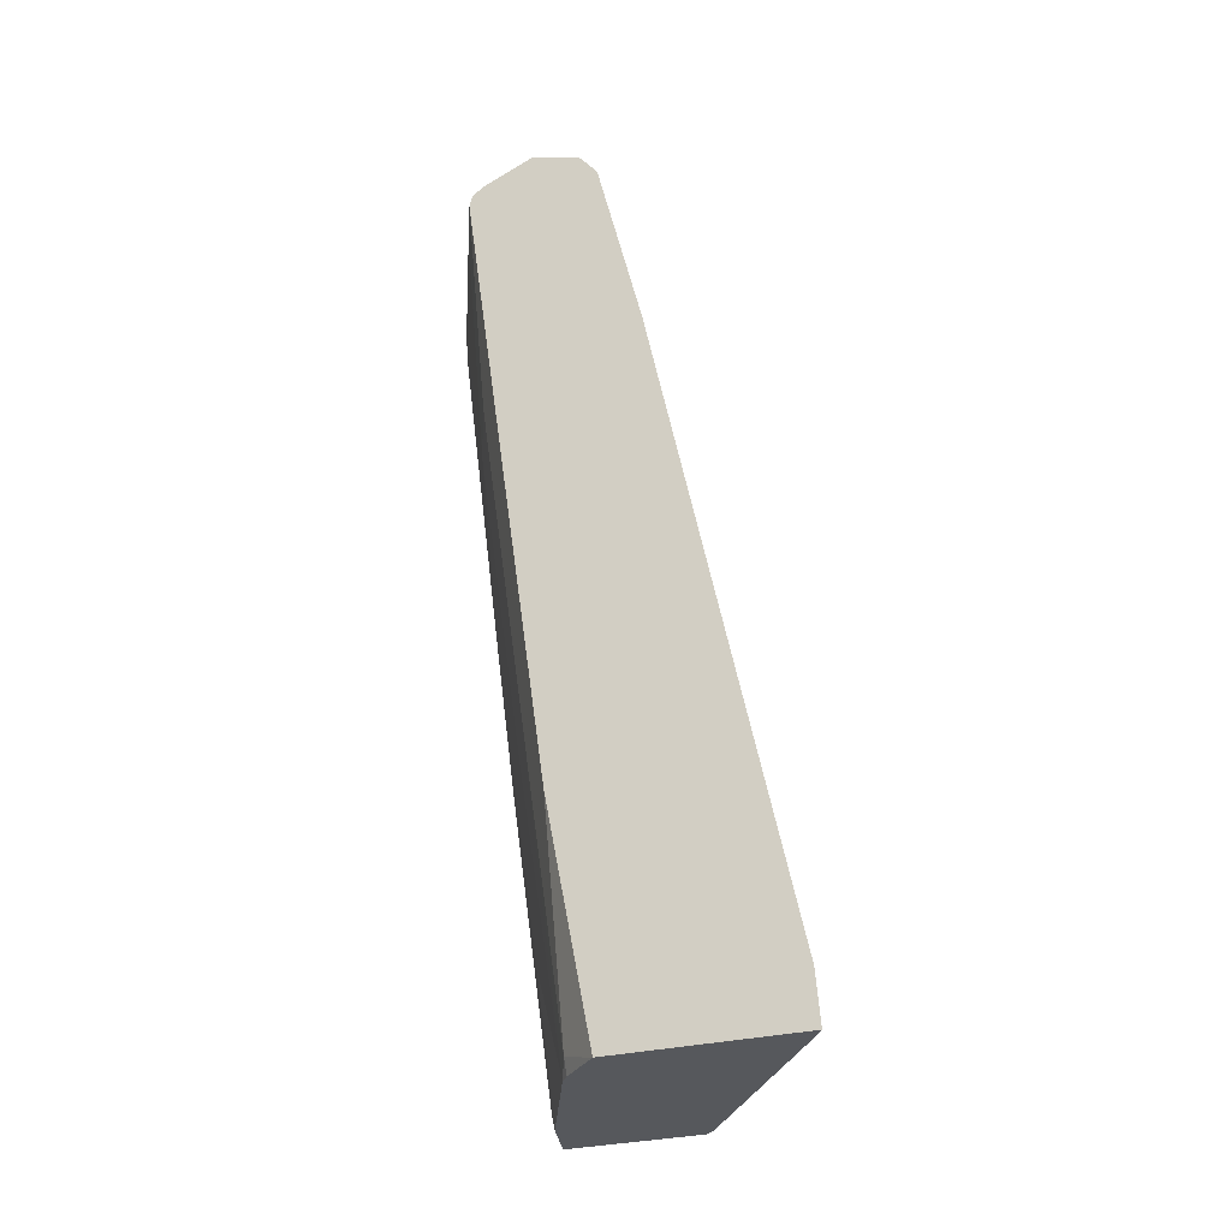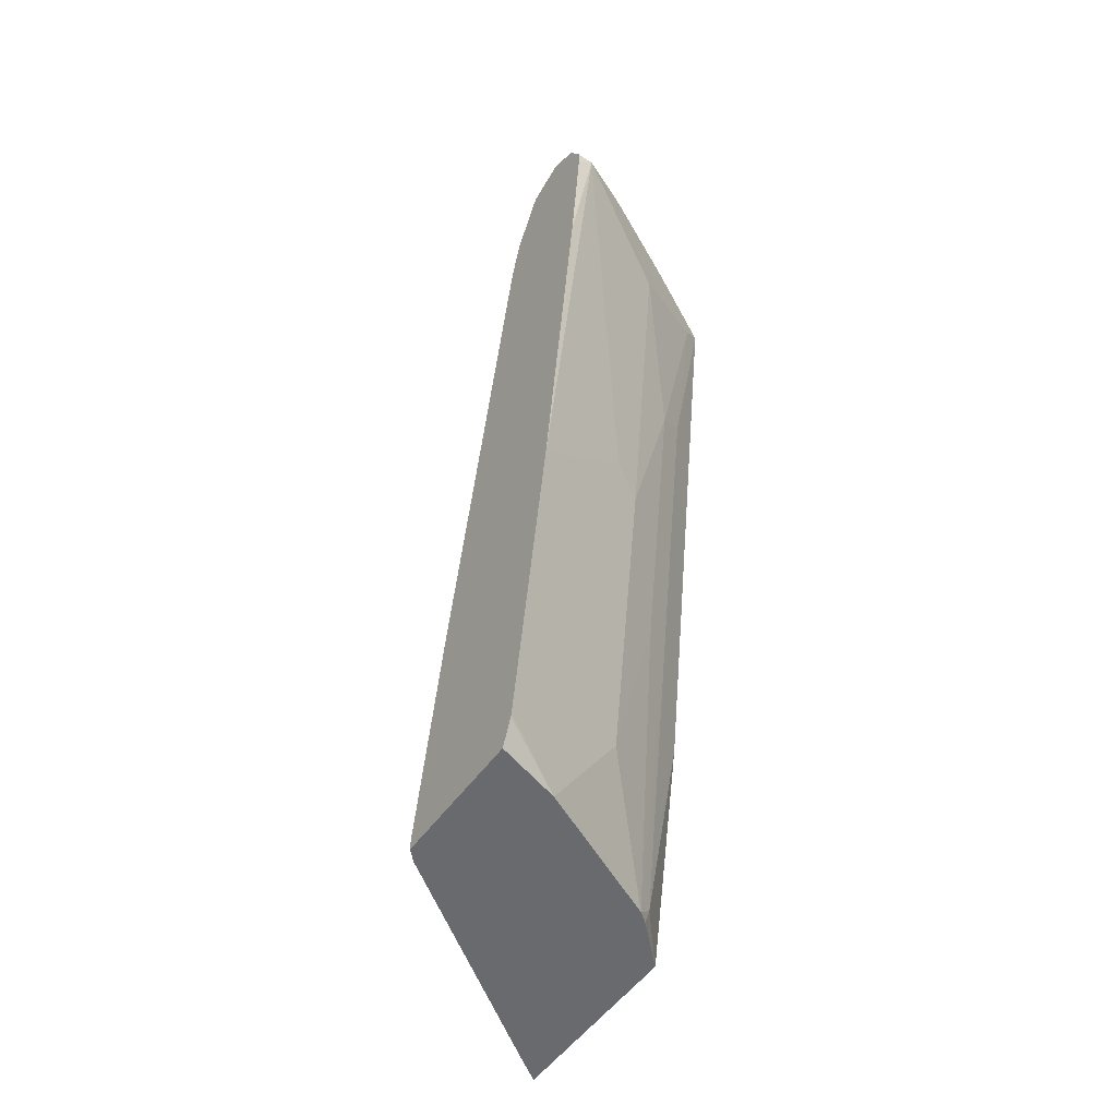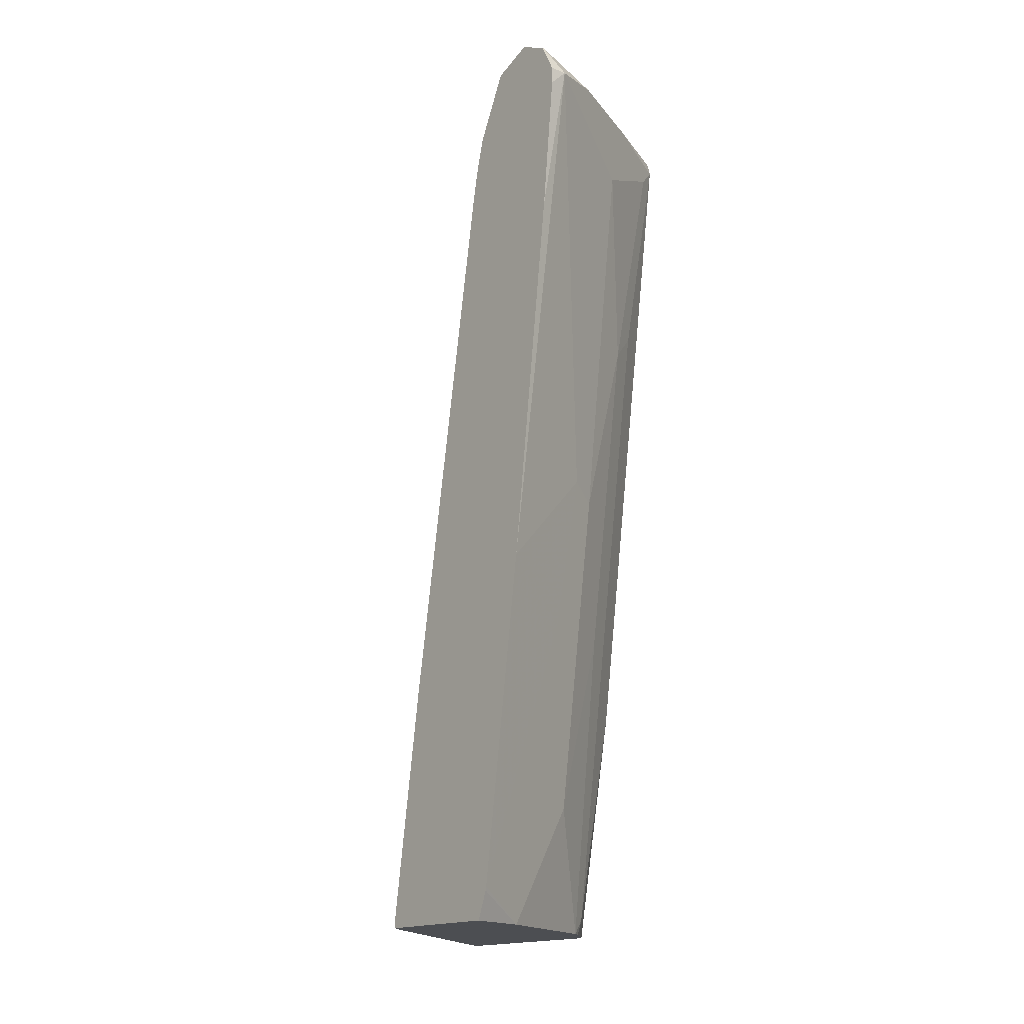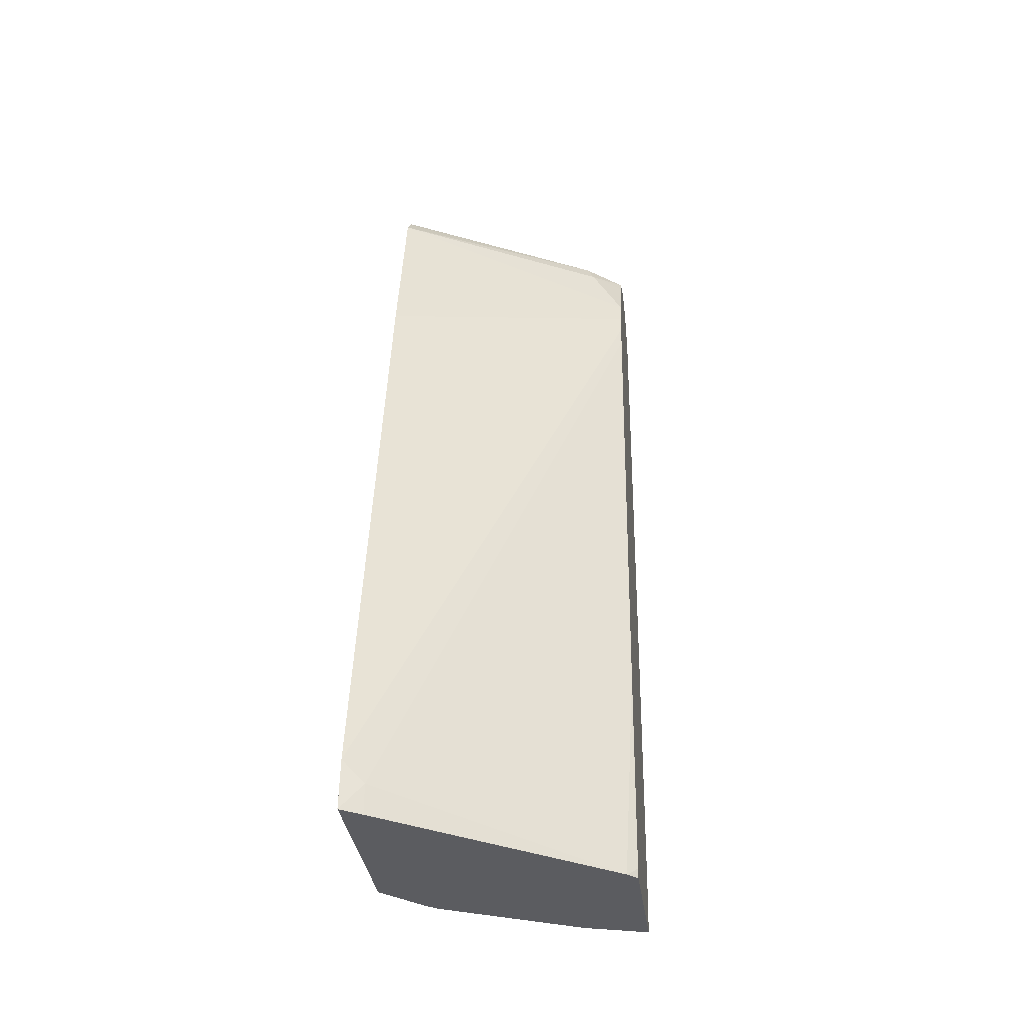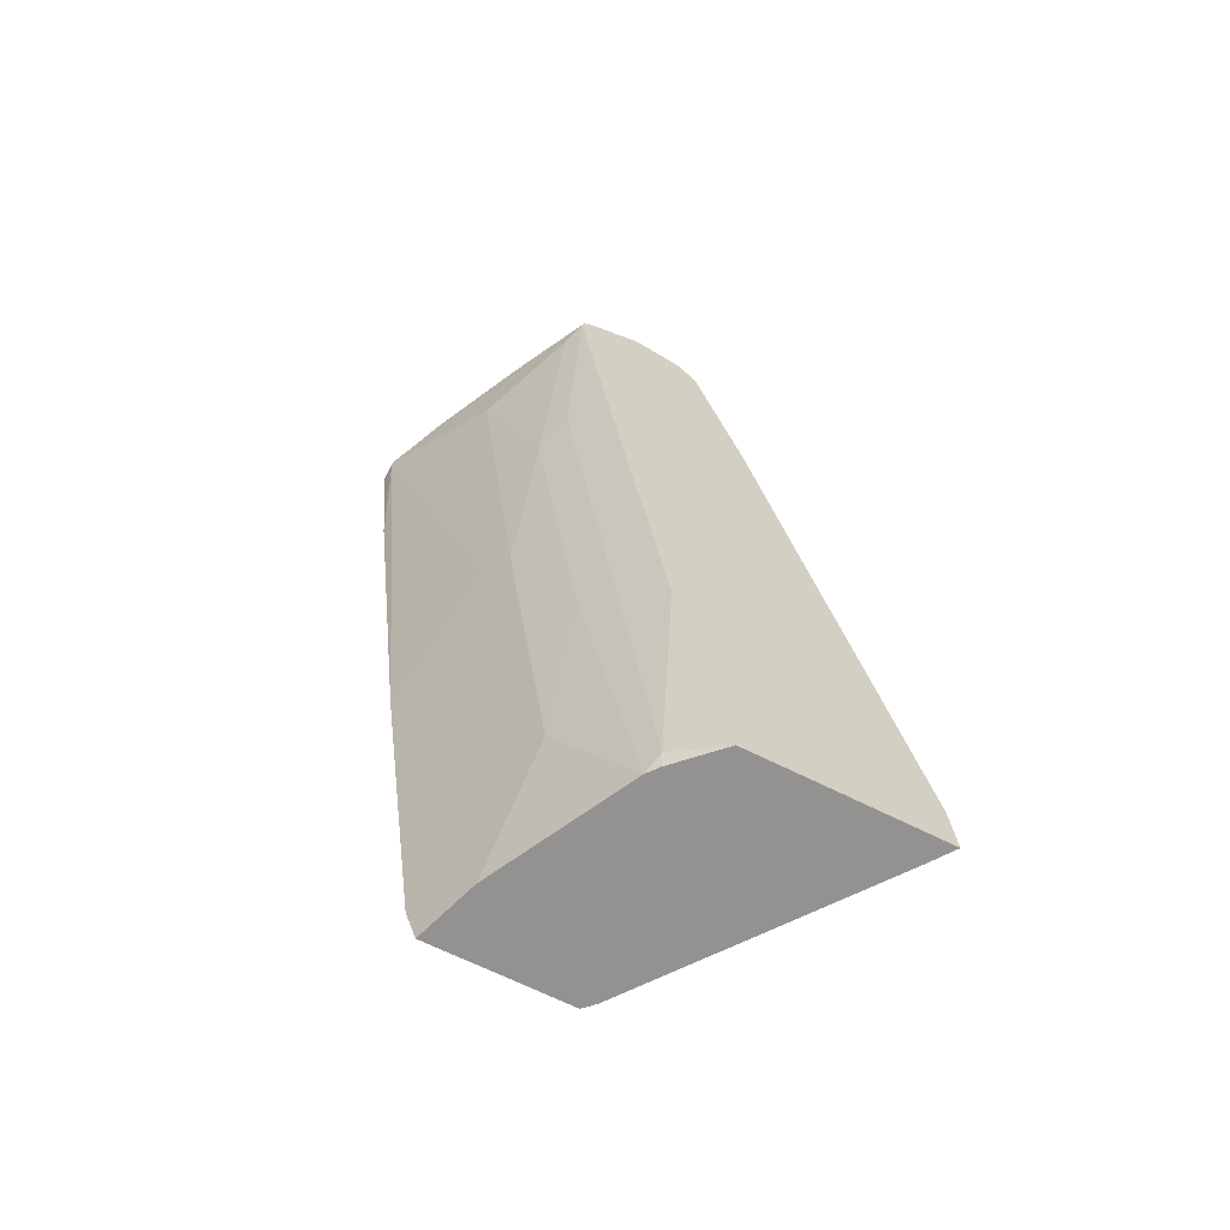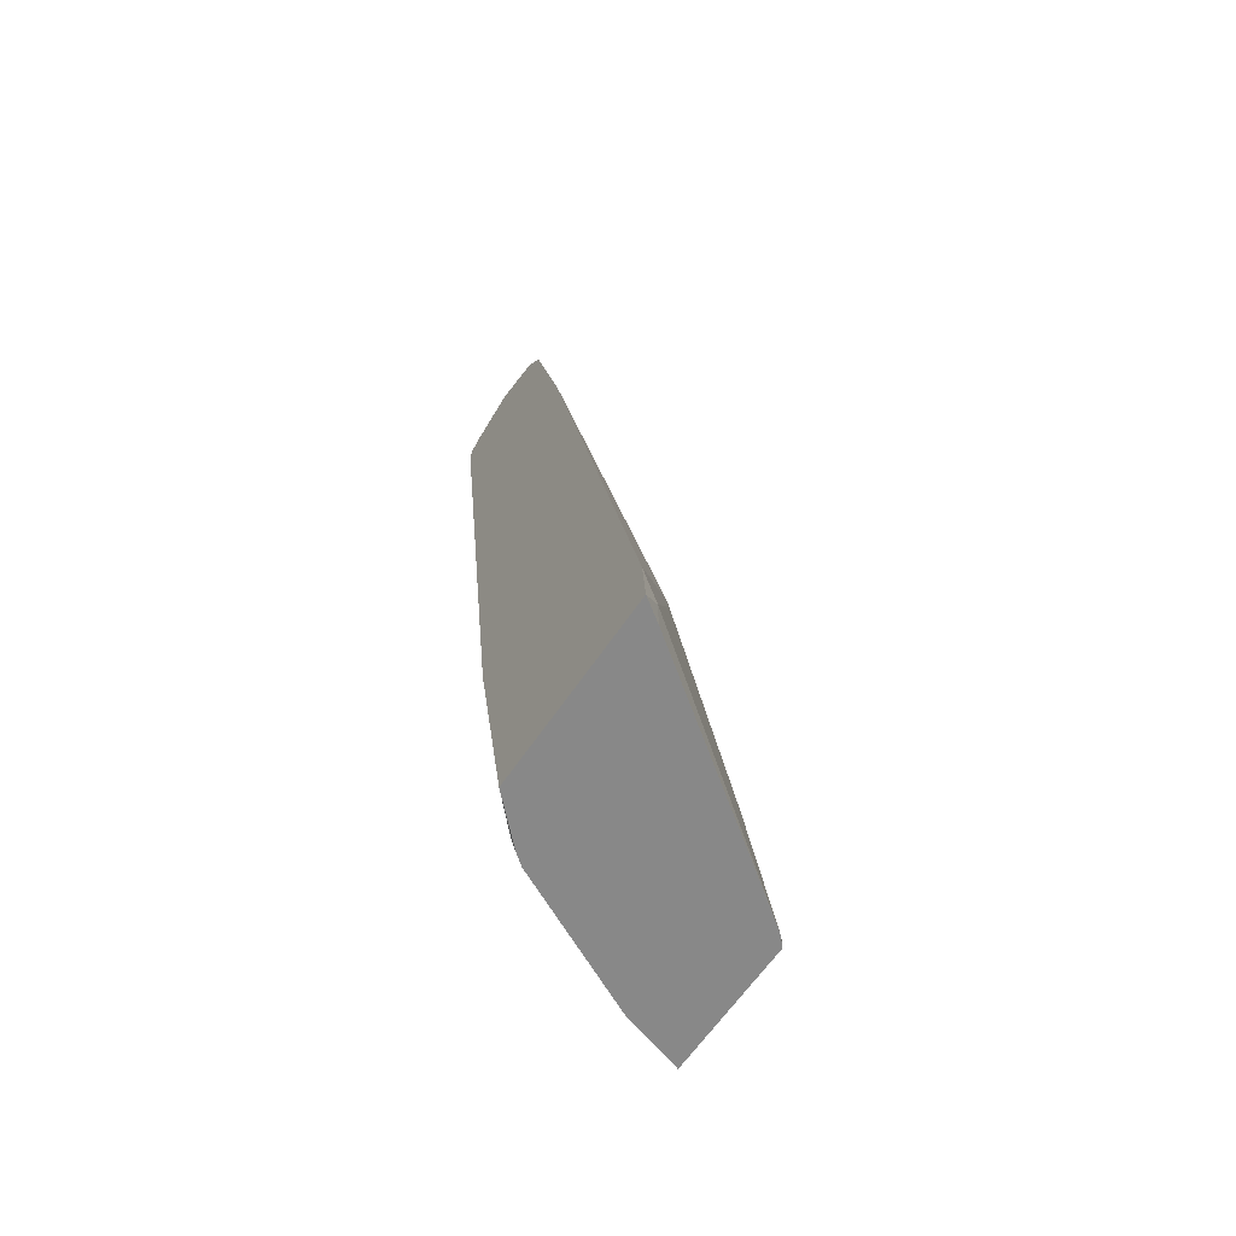
<metadata>
{"format":"obj","ext":"obj","renderer":"f3d","projection":"perspective","resolution":1024,"background":"white","views":[{"elev":-27.9,"azim":112.8,"up":"+Y"},{"elev":-53.0,"azim":-34.8,"up":"+Y"},{"elev":-16.8,"azim":-39.2,"up":"+Y"},{"elev":-34.6,"azim":-172.4,"up":"+Y"},{"elev":-66.5,"azim":63.1,"up":"+Y"},{"elev":-62.8,"azim":146.0,"up":"+Y"}]}
</metadata>
<code>
v 0.2531 0.6327 0.6959
v 0.4007 0.6221 0.6221
v 0.4148 0.6362 0.615
v 0.3585 0.6432 0.6432
v 0.2952 0.6432 0.6748
v 0.2689 0.6484 0.6801
v 0.2425 0.6537 0.6854
v 0.2409 0.6327 0.6959
v 0.2409 0.6205 0.6959
v 0.2409 0.528 0.6862
v 0.2409 0.275 0.6545
v 0.3163 0.348 0.6326
v 0.3374 0.5904 0.6537
v 0.369 0.4639 0.6221
v 0.3901 0.485 0.6116
v 0.4148 0.6445 0.6129
v 0.4148 0.4148 0.5834
v 0.4148 0.6501 0.6046
v 0.3796 0.6643 0.601
v 0.3163 0.6643 0.6326
v 0.2531 0.6643 0.6643
v 0.2409 0.6545 0.6838
v 0.2409 0.6537 0.6854
v 0.2409 0.05357 0.6229
v 0.3058 0.2425 0.6221
v 0.3374 0.3374 0.6221
v 0.369 0.2425 0.5905
v 0.3797 0.03178 0.5535
v 0.3901 0.2636 0.5799
v 0.4148 0.1934 0.5518
v 0.4148 0.6636 0.5686
v 0.406 0.659 0.5957
v 0.4112 0.6643 0.5694
v 0.2409 0.6643 0.6643
v 0.2409 0.05085 0.6223
v 0.2847 0.03178 0.601
v 0.3374 0.116 0.5905
v 0.3163 0.1266 0.601
v 0.3269 0.03178 0.5799
v 0.3873 0.03178 0.5476
v 0.3901 0.04218 0.5483
v 0.4148 0.03178 0.5201
v 0.4148 0.6533 0.5342
v 0.3479 0.6643 0.601
v 0.2847 0.6643 0.6326
v 0.2689 0.6564 0.6168
v 0.2409 0.6529 0.6367
v 0.2409 0.03178 0.615
v 0.4148 0.03178 0.3908
v 0.4148 0.6492 0.5306
v 0.4148 0.6362 0.5201
v 0.2636 0.6432 0.6116
v 0.2409 0.6448 0.6326
v 0.2409 0.03178 0.5201
v 0.4148 0.06688 0.3936
v 0.4007 0.03178 0.4007
v 0.4007 0.05277 0.4007
v 0.2409 0.5906 0.6104
v 0.2409 0.608 0.615
v 0.4148 0.5097 0.4885
v 0.248 0.03178 0.5128
v 0.2409 0.03865 0.5201
v 0.2409 0.5754 0.6071
v 0.2409 0.1959 0.5438
v 0.2409 0.5587 0.604
f 28 39 36
f 27 37 28
f 28 37 39
f 28 36 48
f 28 42 40
f 28 54 61
f 28 61 56
f 28 56 49
f 28 49 42
f 24 38 25
f 28 40 41
f 28 48 54
f 24 37 38
f 19 44 45
f 24 35 36
f 21 34 22
f 19 21 20
f 19 34 21
f 19 45 34
f 19 33 44
f 19 32 33
f 18 32 19
f 18 31 32
f 15 30 17
f 15 29 30
f 15 28 29
f 28 41 29
f 14 28 15
f 24 36 37
f 29 41 30
f 46 52 47
f 31 33 32
f 14 27 28
f 61 62 64
f 58 60 63
f 57 65 63
f 57 64 65
f 57 61 64
f 56 61 57
f 55 63 60
f 55 57 63
f 54 62 61
f 52 59 53
f 51 60 58
f 51 59 52
f 51 58 59
f 49 57 55
f 49 56 57
f 47 52 53
f 46 51 52
f 46 50 51
f 43 45 44
f 43 46 45
f 43 50 46
f 40 42 41
f 36 39 37
f 35 48 36
f 34 46 47
f 34 45 46
f 33 43 44
f 31 43 33
f 30 41 42
f 14 37 27
f 8 11 10
f 13 26 14
f 3 31 18
f 3 43 31
f 3 50 43
f 3 51 50
f 3 60 51
f 3 55 60
f 3 49 55
f 3 42 49
f 3 30 42
f 3 17 30
f 3 15 17
f 3 16 4
f 2 15 3
f 3 18 16
f 2 14 15
f 1 13 2
f 1 12 13
f 1 10 11
f 1 9 10
f 1 8 9
f 1 23 8
f 1 7 23
f 1 6 7
f 1 5 6
f 1 4 5
f 1 3 4
f 1 2 3
f 14 26 37
f 2 13 14
f 4 16 18
f 1 11 12
f 4 19 20
f 4 18 19
f 12 37 26
f 12 38 37
f 12 25 38
f 12 26 13
f 11 25 12
f 11 24 25
f 8 24 11
f 8 35 24
f 8 48 35
f 8 54 48
f 8 62 54
f 8 64 62
f 8 65 64
f 8 10 9
f 8 58 63
f 4 20 21
f 8 63 65
f 4 21 5
f 5 21 6
f 6 21 7
f 7 21 22
f 8 23 22
f 7 22 23
f 8 22 34
f 8 34 47
f 8 47 53
f 8 53 59
f 8 59 58

</code>
